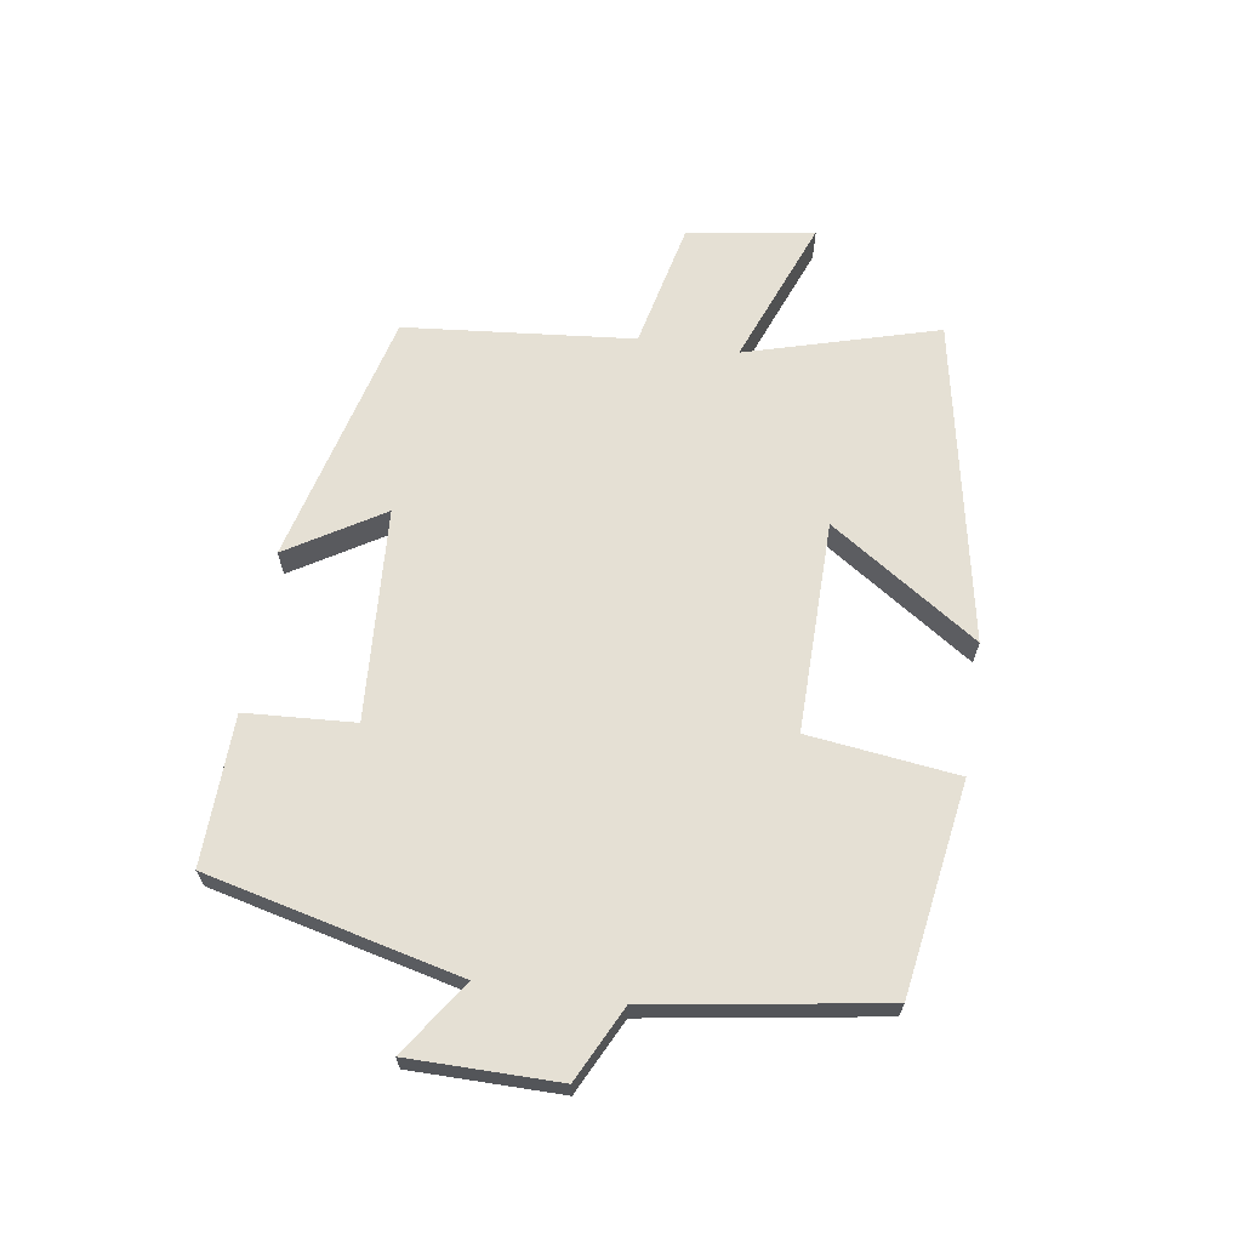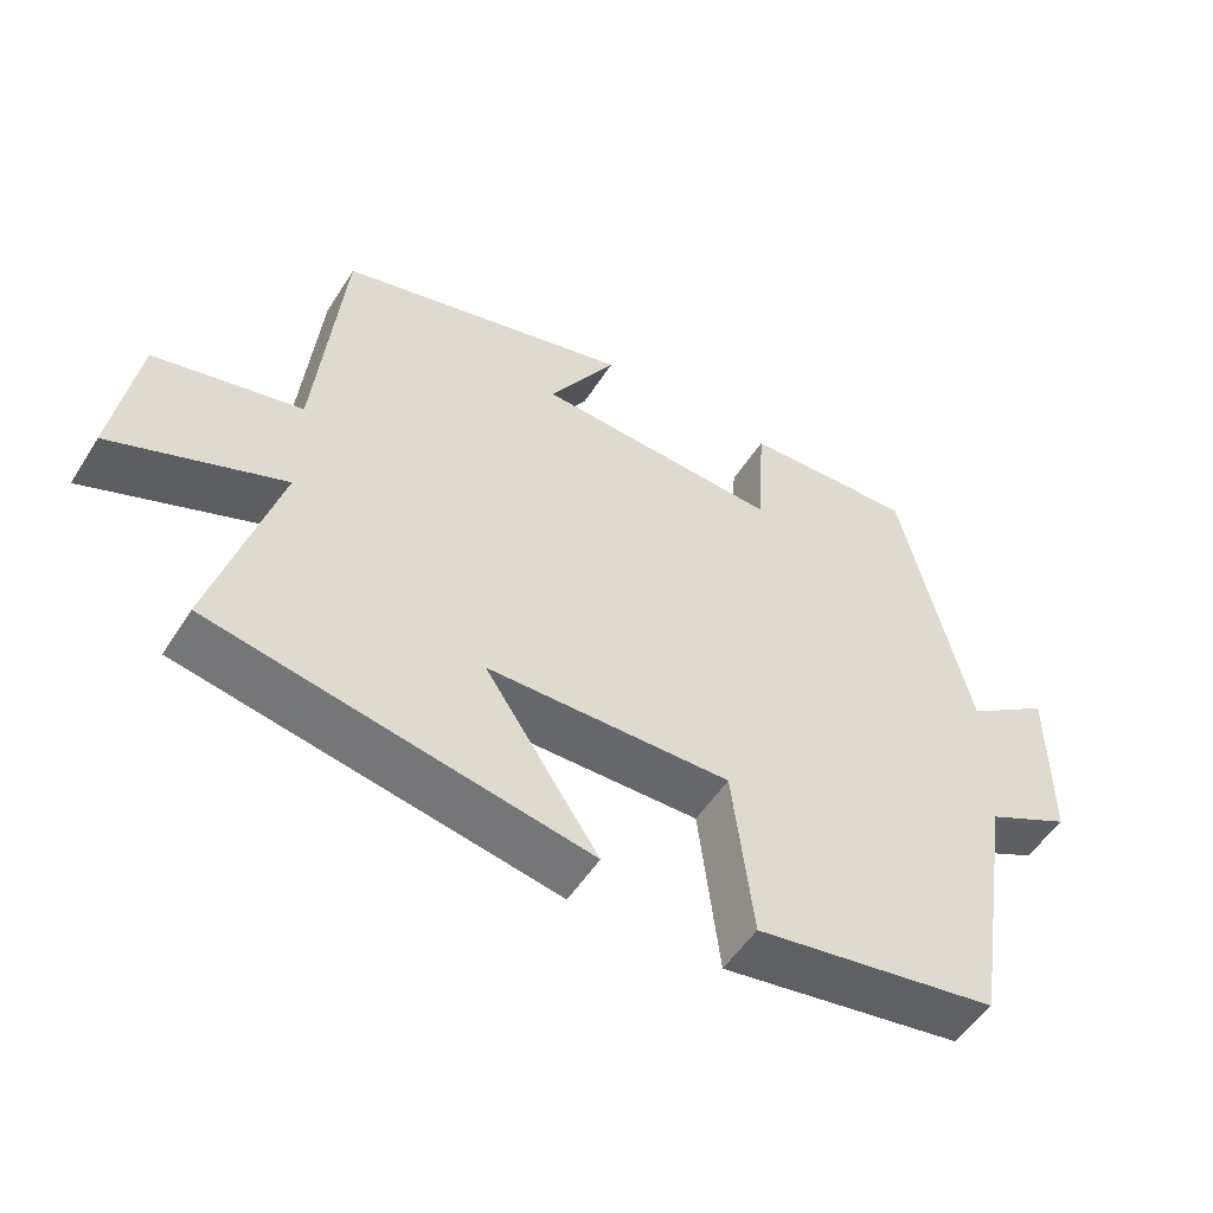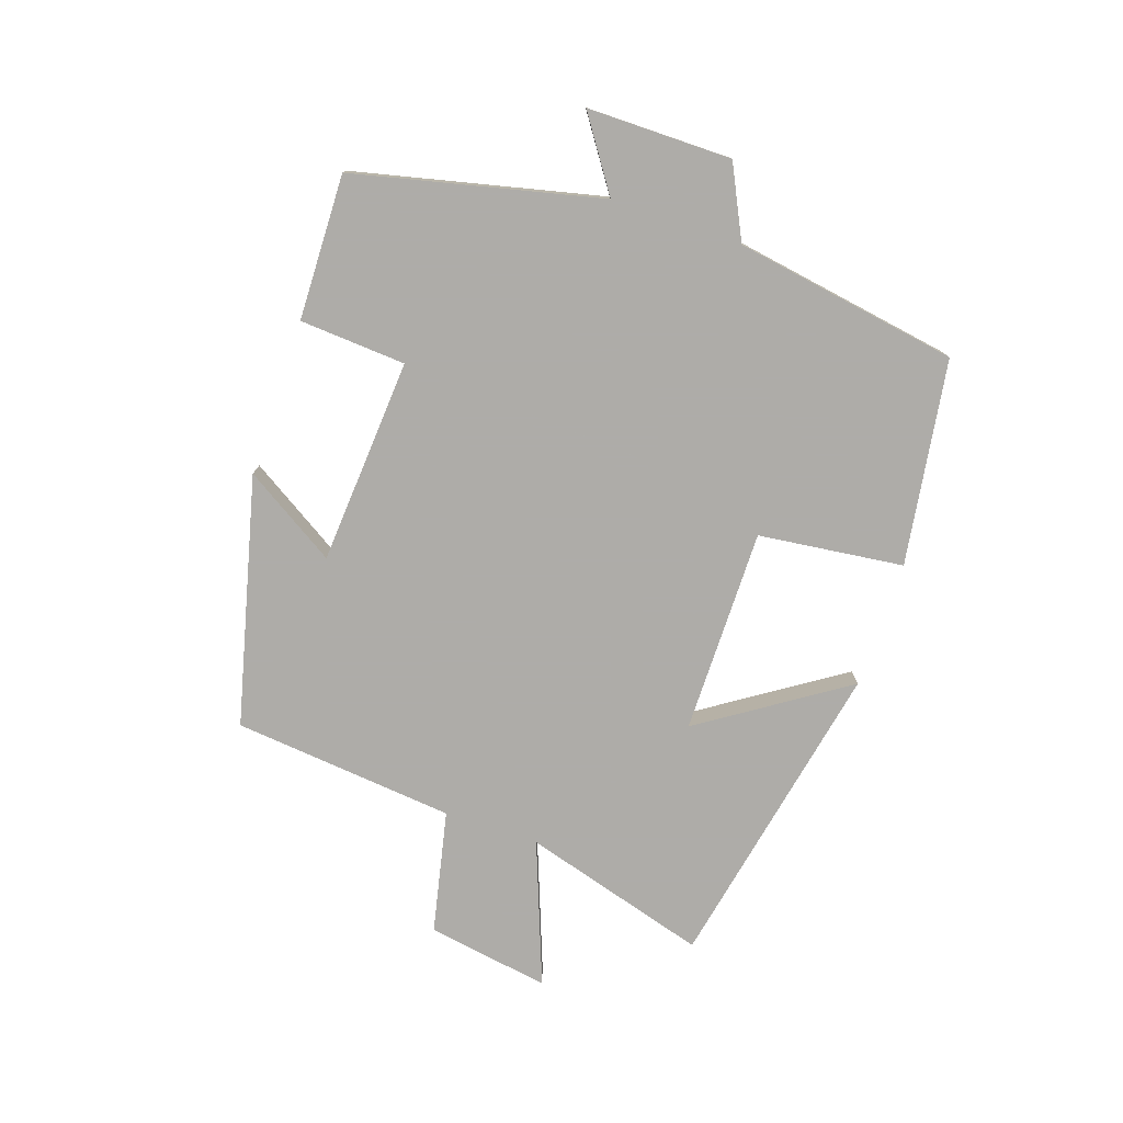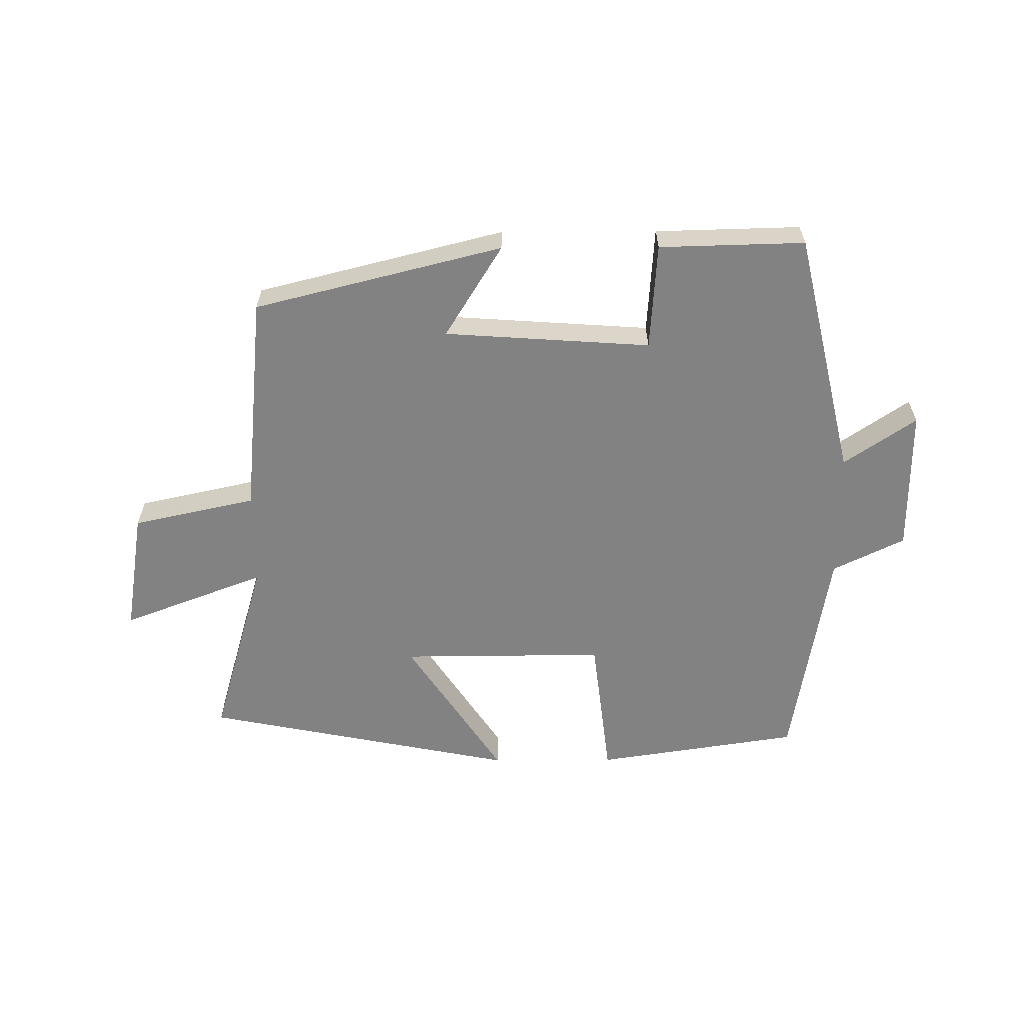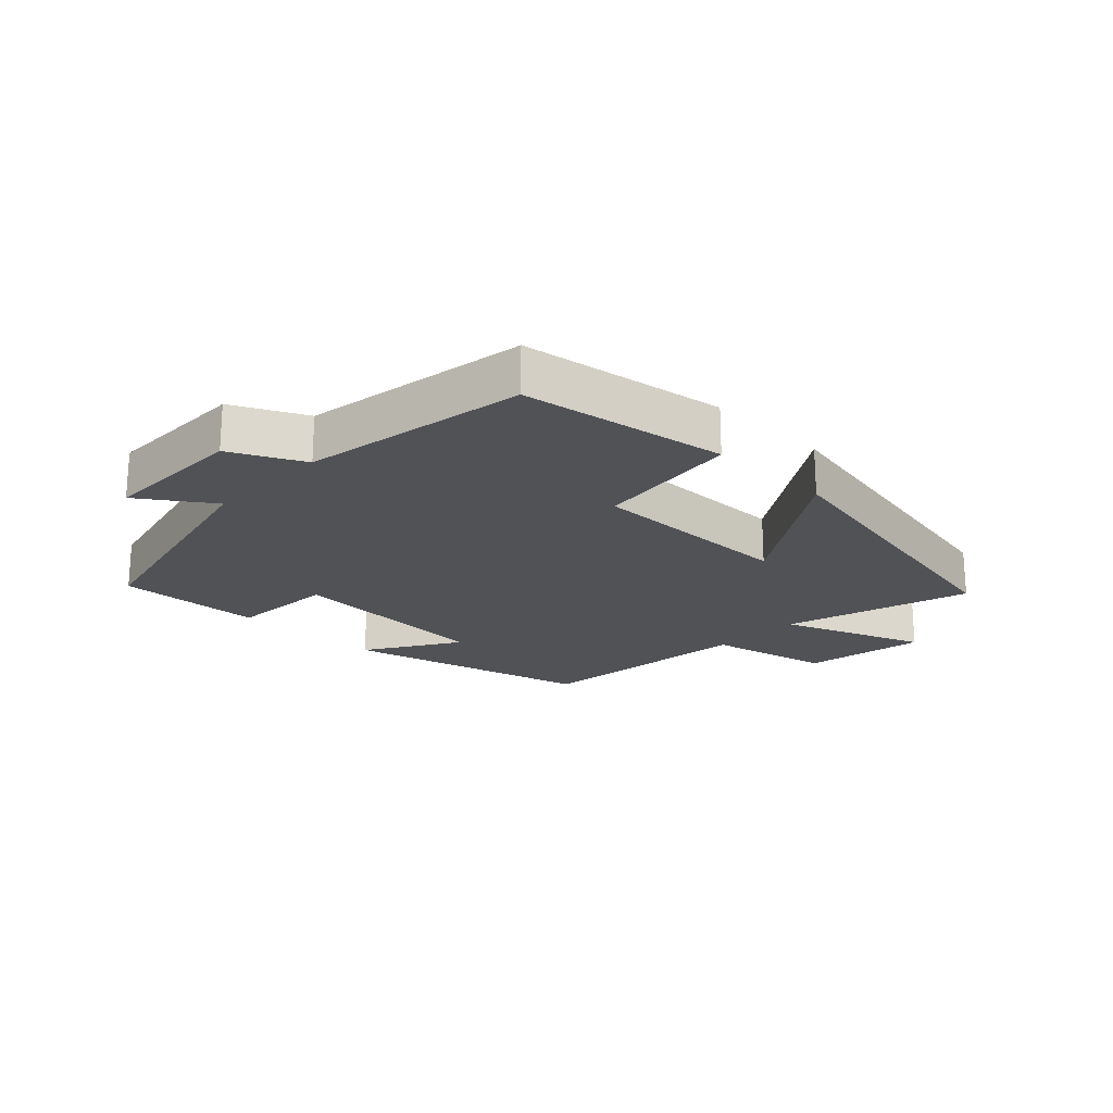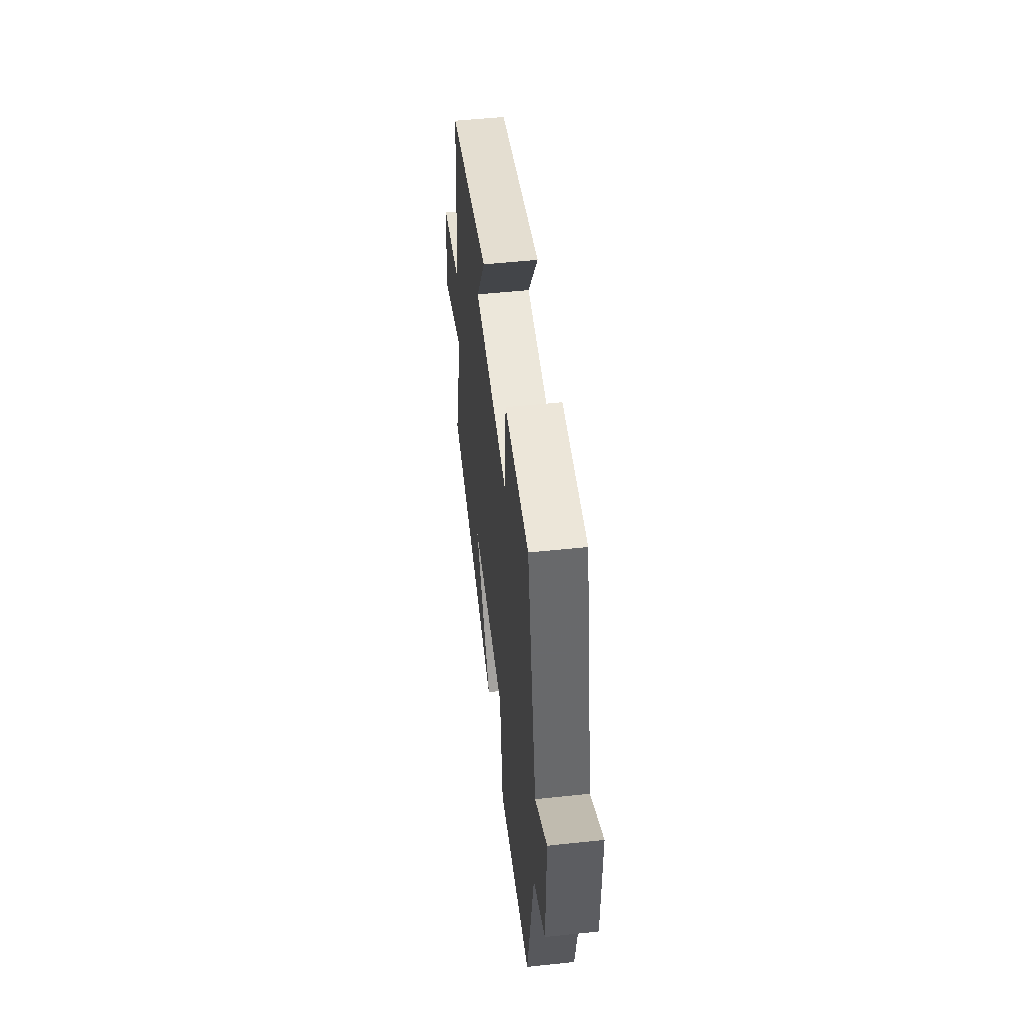
<metadata>
{"format":"obj","ext":"obj","renderer":"f3d","projection":"perspective","resolution":1024,"background":"white","views":[{"elev":65.7,"azim":98.9,"up":"+Y"},{"elev":-52.4,"azim":-31.6,"up":"+Z"},{"elev":-77.0,"azim":71.2,"up":"+Y"},{"elev":-60.8,"azim":0.3,"up":"+Y"},{"elev":-20.8,"azim":136.1,"up":"+Y"},{"elev":51.1,"azim":83.4,"up":"+Z"}]}
</metadata>
<code>
v 0.442 0.07 -0.45
v 0.116 0.07 -0.5
v 0.088 0.07 -0.269
v -0.238 0.07 -0.271
v -0.086 0.07 -0.5
v -0.586 0.07 -0.401
v -0.5 0.07 -0.105
v -0.728 0.07 -0.192
v -0.696 0.07 0.004
v -0.5 0.07 0.047
v -0.465 0.07 0.401
v -0.071 0.07 0.5
v -0.162 0.07 0.353
v 0.166 0.07 0.331
v 0.177 0.07 0.5
v 0.408 0.07 0.506
v 0.5 0.07 0.115
v 0.614 0.07 0.193
v 0.614 0.07 -0.037
v 0.5 0.07 -0.093
v 0.442 0 -0.45
v 0.116 0 -0.5
v 0.088 0 -0.269
v -0.238 0 -0.271
v -0.086 0 -0.5
v -0.586 0 -0.401
v -0.5 0 -0.105
v -0.728 0 -0.192
v -0.696 0 0.004
v -0.5 0 0.047
v -0.465 0 0.401
v -0.071 0 0.5
v -0.162 0 0.353
v 0.166 0 0.331
v 0.177 0 0.5
v 0.408 0 0.506
v 0.5 0 0.115
v 0.614 0 0.193
v 0.614 0 -0.037
v 0.5 0 -0.093
f 17 18 19 20
f 20 1 2
f 17 20 2
f 16 17 2
f 15 16 2
f 14 15 2
f 10 11 12 13
f 10 13 14
f 7 8 9 10
f 7 10 14
f 4 5 6 7
f 3 4 7 14
f 2 3 14
f 40 39 38 37
f 22 21 40
f 22 40 37
f 22 37 36
f 22 36 35
f 22 35 34
f 33 32 31 30
f 34 33 30
f 30 29 28 27
f 34 30 27
f 27 26 25 24
f 34 27 24 23
f 34 23 22
f 1 21 22 2
f 2 22 23 3
f 3 23 24 4
f 4 24 25 5
f 5 25 26 6
f 6 26 27 7
f 7 27 28 8
f 8 28 29 9
f 9 29 30 10
f 10 30 31 11
f 11 31 32 12
f 12 32 33 13
f 13 33 34 14
f 14 34 35 15
f 15 35 36 16
f 16 36 37 17
f 17 37 38 18
f 18 38 39 19
f 19 39 40 20
f 20 40 21 1

</code>
